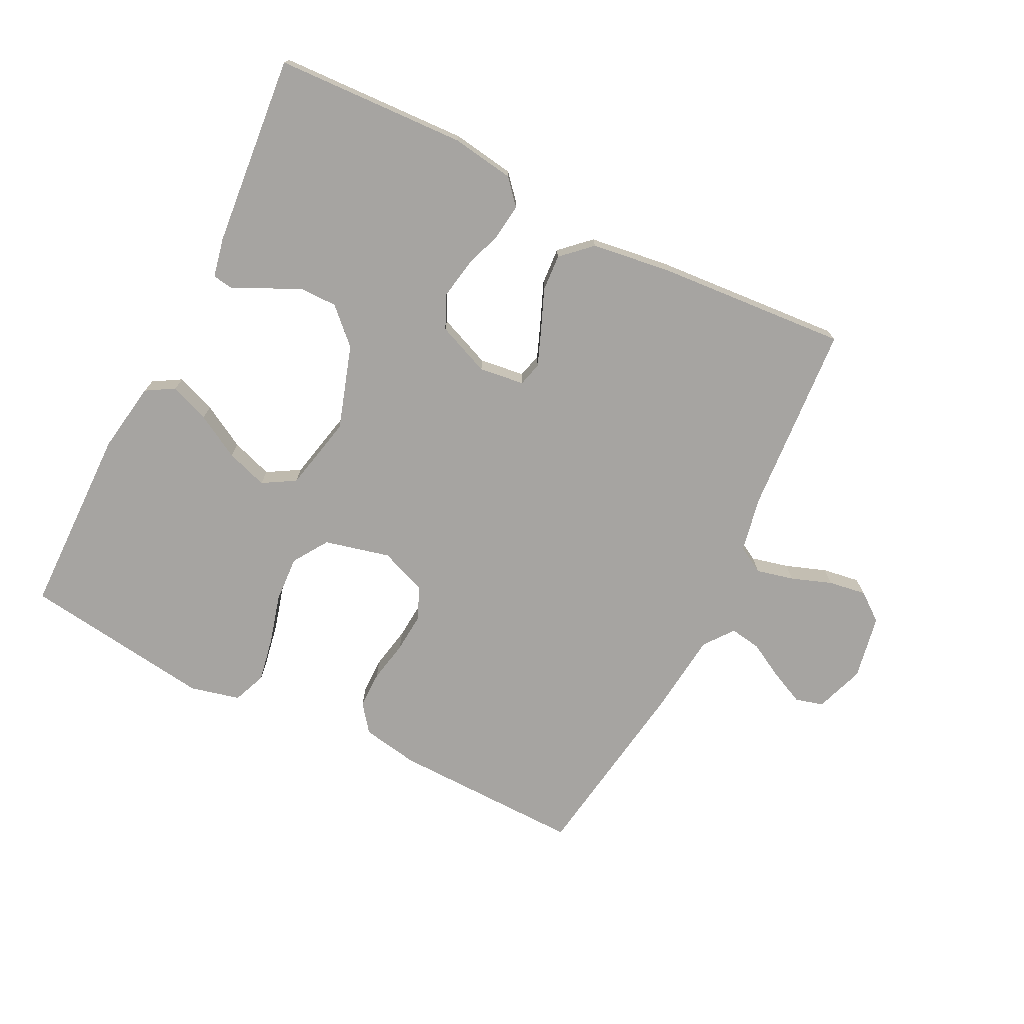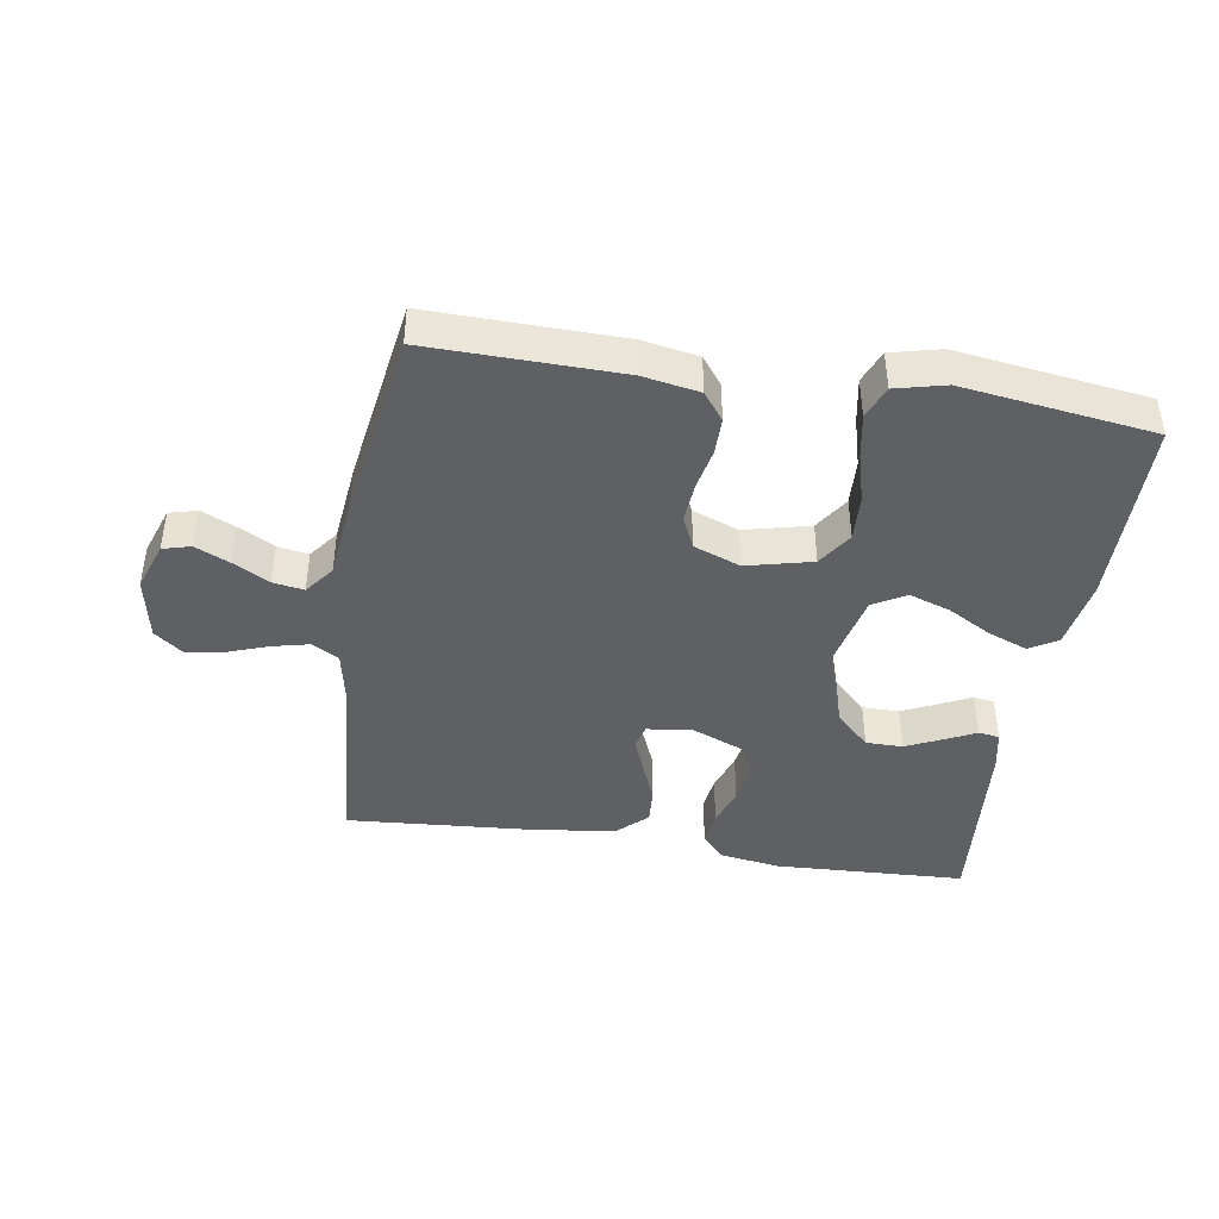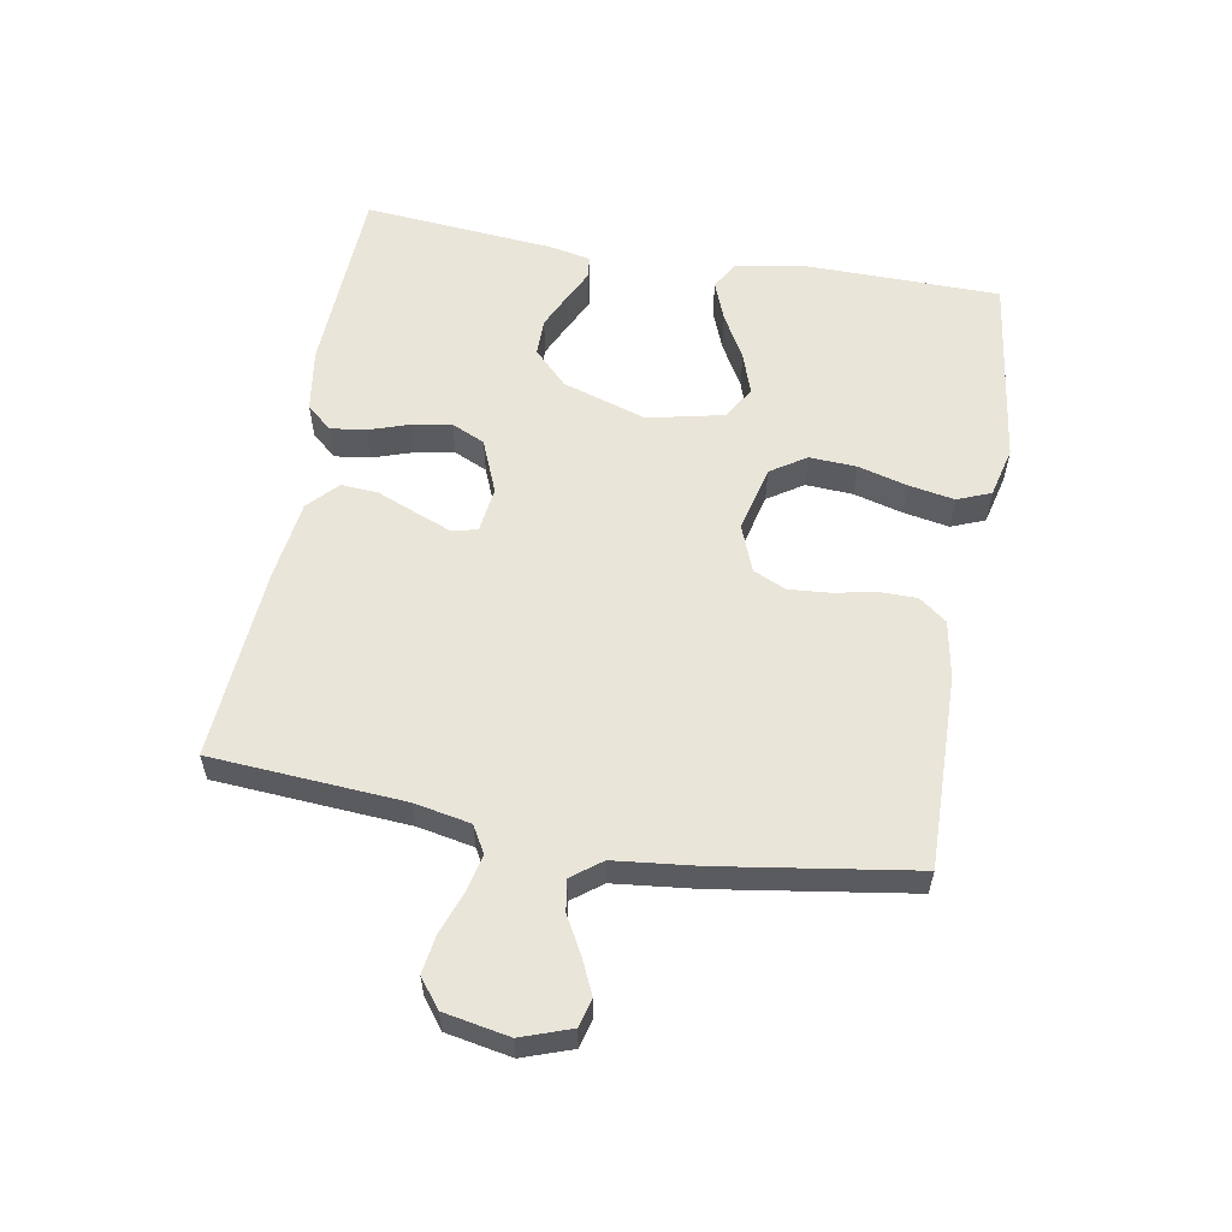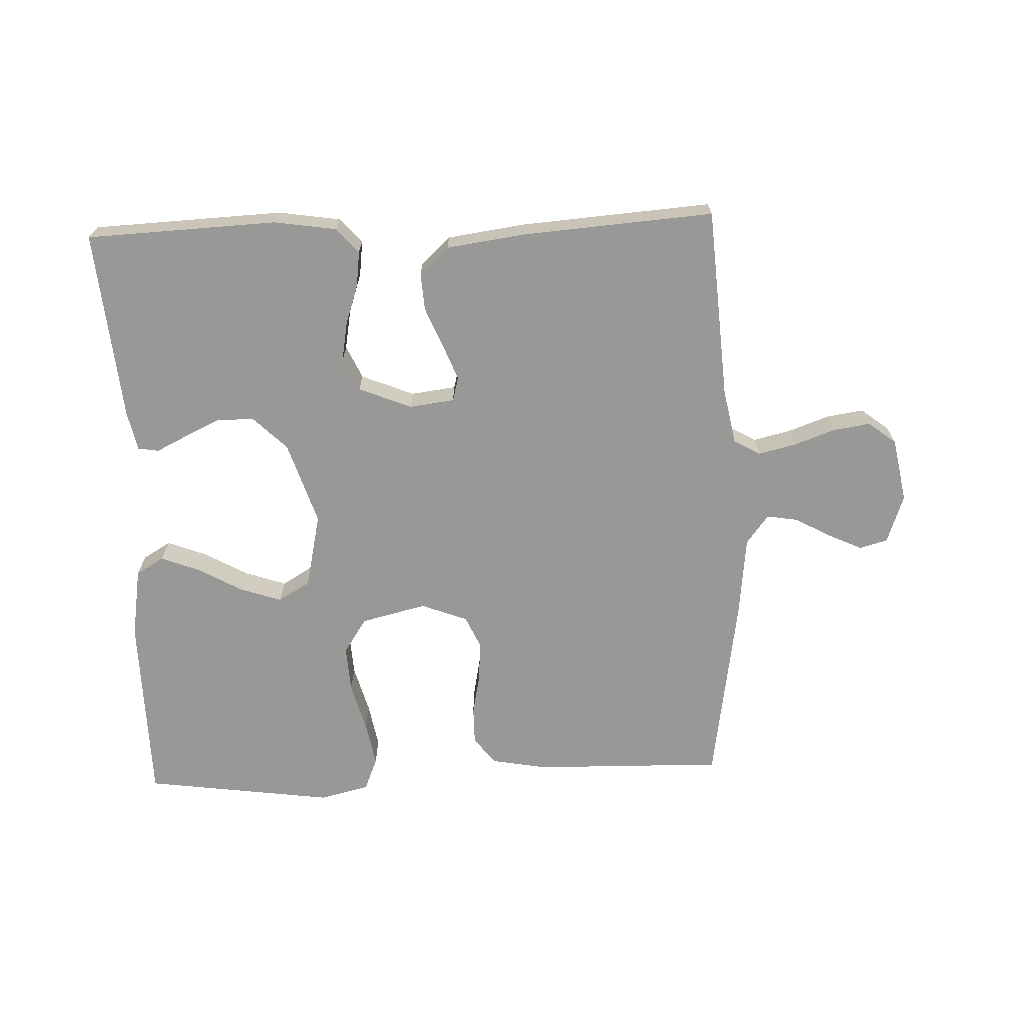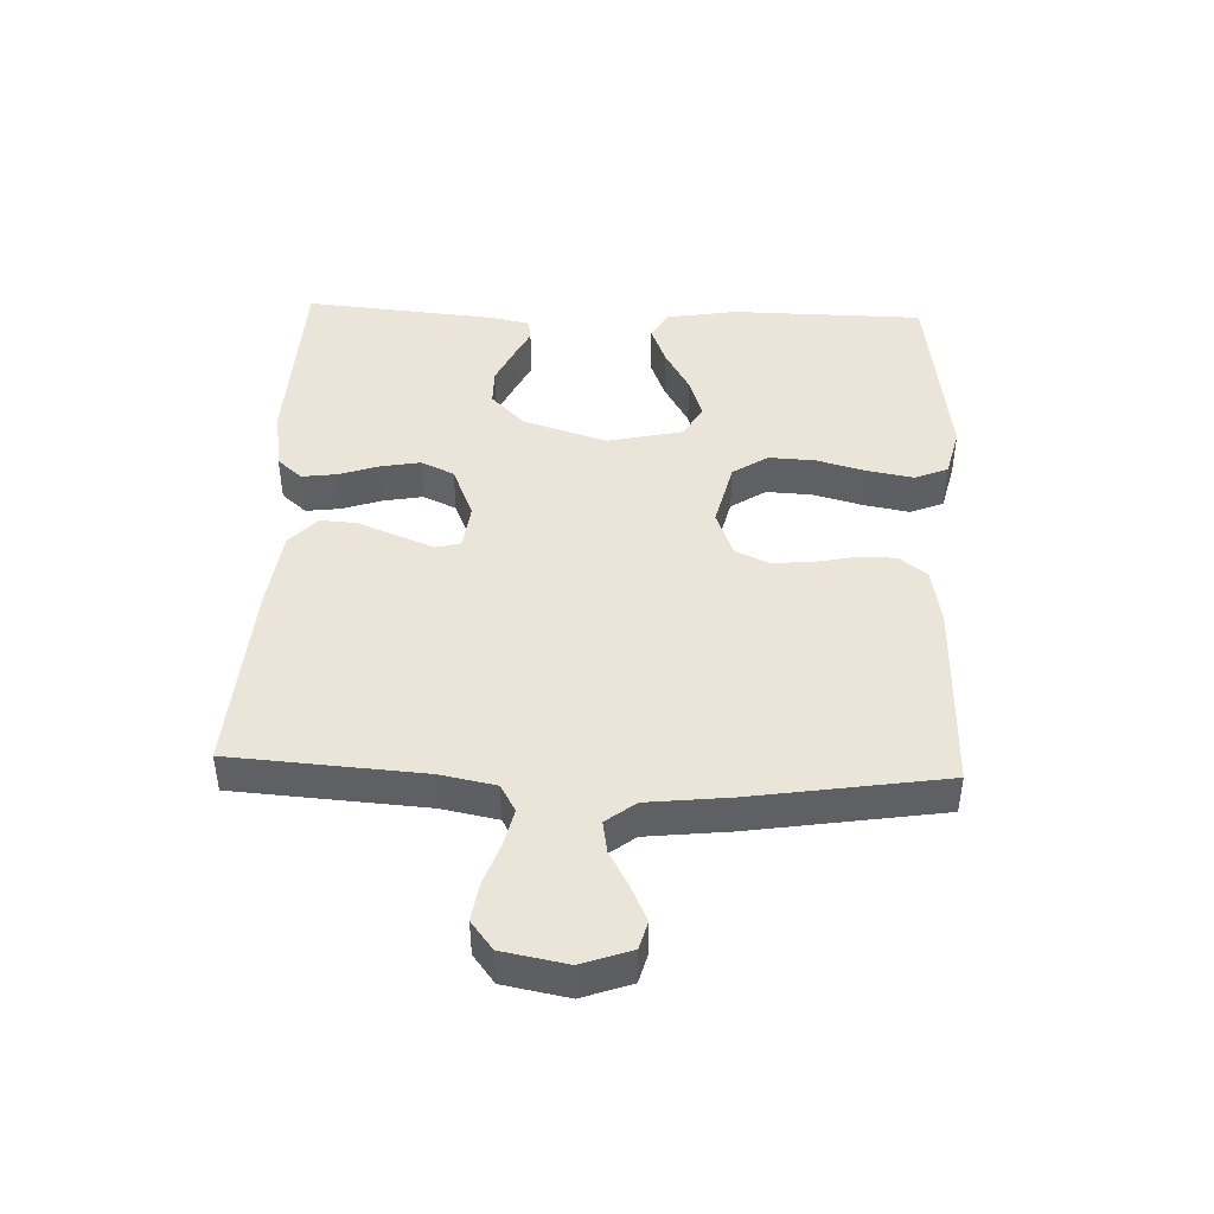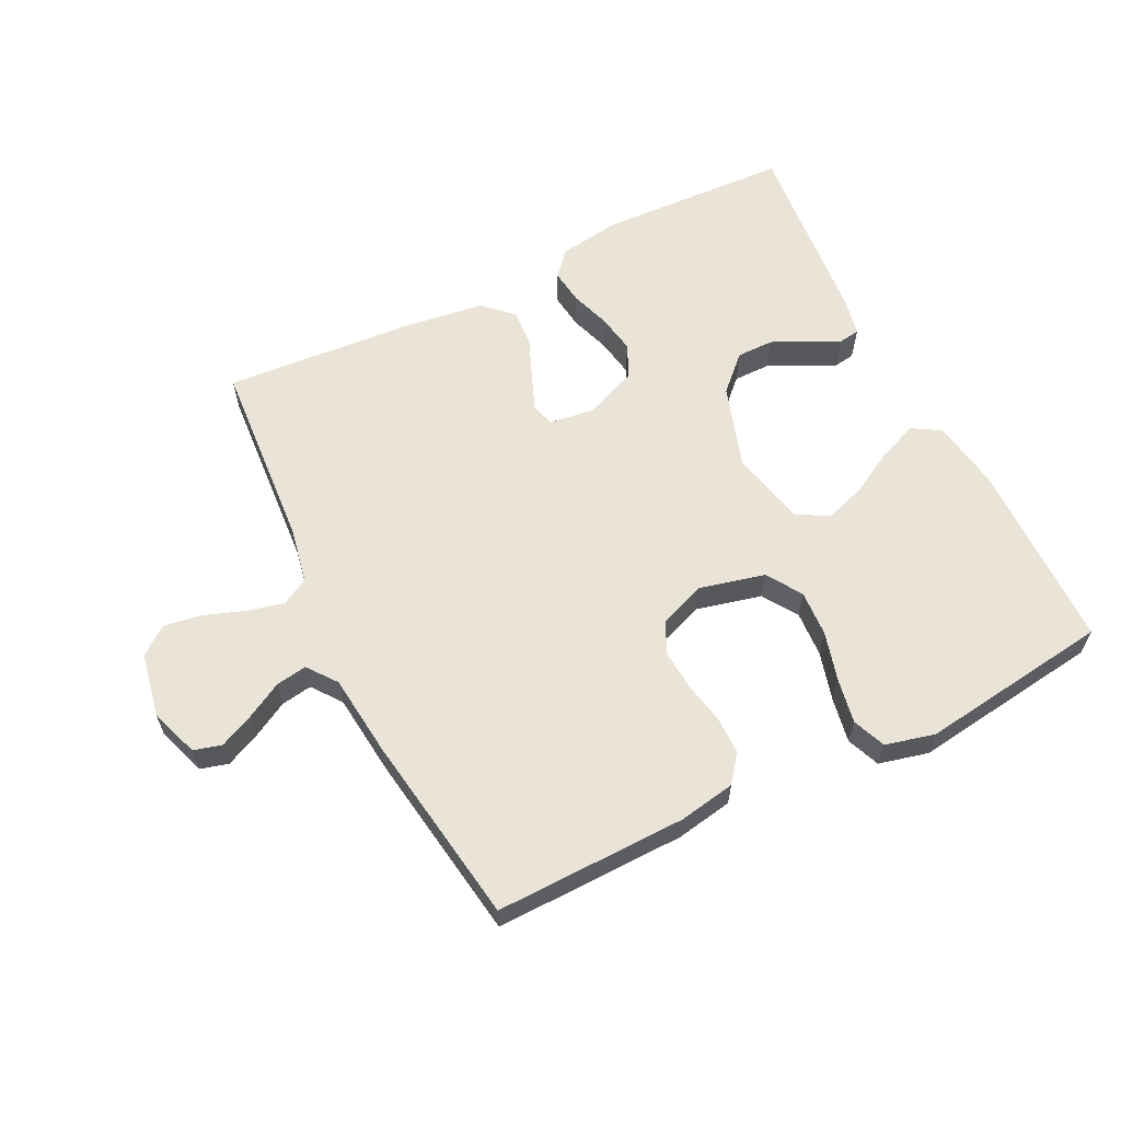
<metadata>
{"format":"obj","ext":"obj","renderer":"f3d","projection":"perspective","resolution":1024,"background":"white","views":[{"elev":-73.5,"azim":-26.5,"up":"+Y"},{"elev":-42.5,"azim":171.0,"up":"+Y"},{"elev":57.8,"azim":100.0,"up":"+Y"},{"elev":-68.4,"azim":2.2,"up":"+Y"},{"elev":44.5,"azim":92.2,"up":"+Y"},{"elev":61.2,"azim":153.7,"up":"+Y"}]}
</metadata>
<code>
v 0.5 0.07 -0.5
v 0.2 0.07 -0.494
v 0.111 0.07 -0.478
v 0.078 0.07 -0.435
v 0.078 0.07 -0.377
v 0.091 0.07 -0.311
v 0.096 0.07 -0.248
v 0.073 0.07 -0.197
v 0 0.07 -0.169
v -0.103 0.07 -0.194
v -0.139 0.07 -0.249
v -0.135 0.07 -0.322
v -0.114 0.07 -0.399
v -0.101 0.07 -0.47
v -0.122 0.07 -0.522
v -0.2 0.07 -0.541
v -0.5 0.07 -0.5
v -0.504 0.07 -0.2
v -0.486 0.07 -0.089
v -0.442 0.07 -0.063
v -0.38 0.07 -0.087
v -0.311 0.07 -0.126
v -0.246 0.07 -0.148
v -0.195 0.07 -0.118
v -0.169 0.07 0
v -0.211 0.07 0.131
v -0.264 0.07 0.183
v -0.322 0.07 0.183
v -0.378 0.07 0.157
v -0.427 0.07 0.133
v -0.46 0.07 0.138
v -0.473 0.07 0.2
v -0.5 0.07 0.5
v -0.2 0.07 0.513
v -0.102 0.07 0.498
v -0.068 0.07 0.459
v -0.075 0.07 0.404
v -0.096 0.07 0.342
v -0.107 0.07 0.28
v -0.083 0.07 0.228
v 0 0.07 0.194
v 0.071 0.07 0.203
v 0.081 0.07 0.241
v 0.059 0.07 0.297
v 0.033 0.07 0.36
v 0.029 0.07 0.418
v 0.075 0.07 0.461
v 0.2 0.07 0.478
v 0.5 0.07 0.5
v 0.521 0.07 0.2
v 0.538 0.07 0.113
v 0.58 0.07 0.089
v 0.639 0.07 0.103
v 0.703 0.07 0.126
v 0.762 0.07 0.135
v 0.806 0.07 0.101
v 0.825 0.07 0
v 0.798 0.07 -0.077
v 0.754 0.07 -0.089
v 0.7 0.07 -0.064
v 0.644 0.07 -0.033
v 0.595 0.07 -0.025
v 0.56 0.07 -0.071
v 0.546 0.07 -0.2
v 0.5 0 -0.5
v 0.2 0 -0.494
v 0.111 0 -0.478
v 0.078 0 -0.435
v 0.078 0 -0.377
v 0.091 0 -0.311
v 0.096 0 -0.248
v 0.073 0 -0.197
v 0 0 -0.169
v -0.103 0 -0.194
v -0.139 0 -0.249
v -0.135 0 -0.322
v -0.114 0 -0.399
v -0.101 0 -0.47
v -0.122 0 -0.522
v -0.2 0 -0.541
v -0.5 0 -0.5
v -0.504 0 -0.2
v -0.486 0 -0.089
v -0.442 0 -0.063
v -0.38 0 -0.087
v -0.311 0 -0.126
v -0.246 0 -0.148
v -0.195 0 -0.118
v -0.169 0 0
v -0.211 0 0.131
v -0.264 0 0.183
v -0.322 0 0.183
v -0.378 0 0.157
v -0.427 0 0.133
v -0.46 0 0.138
v -0.473 0 0.2
v -0.5 0 0.5
v -0.2 0 0.513
v -0.102 0 0.498
v -0.068 0 0.459
v -0.075 0 0.404
v -0.096 0 0.342
v -0.107 0 0.28
v -0.083 0 0.228
v 0 0 0.194
v 0.071 0 0.203
v 0.081 0 0.241
v 0.059 0 0.297
v 0.033 0 0.36
v 0.029 0 0.418
v 0.075 0 0.461
v 0.2 0 0.478
v 0.5 0 0.5
v 0.521 0 0.2
v 0.538 0 0.113
v 0.58 0 0.089
v 0.639 0 0.103
v 0.703 0 0.126
v 0.762 0 0.135
v 0.806 0 0.101
v 0.825 0 0
v 0.798 0 -0.077
v 0.754 0 -0.089
v 0.7 0 -0.064
v 0.644 0 -0.033
v 0.595 0 -0.025
v 0.56 0 -0.071
v 0.546 0 -0.2
f 4 5 6
f 3 4 6
f 2 3 6
f 1 2 6
f 64 1 6
f 63 64 6
f 62 63 6 7
f 59 60 61
f 58 59 61
f 57 58 61
f 56 57 61
f 55 56 61
f 54 55 61
f 53 54 61
f 52 53 61 62
f 62 7 8
f 52 62 8
f 51 52 8
f 48 49 50
f 47 48 50
f 46 47 50
f 45 46 50
f 44 45 50
f 43 44 50 51
f 51 8 9
f 43 51 9
f 42 43 9
f 36 37 38
f 35 36 38
f 34 35 38
f 33 34 38
f 32 33 38
f 31 32 38
f 30 31 38
f 29 30 38
f 28 29 38
f 27 28 38 39
f 26 27 39 40
f 20 21 22
f 19 20 22
f 18 19 22
f 17 18 22
f 16 17 22
f 15 16 22
f 14 15 22
f 13 14 22
f 12 13 22
f 11 12 22 23
f 10 11 23 24
f 10 24 25
f 9 10 25
f 42 9 25
f 41 42 25
f 25 26 40 41
f 70 69 68
f 70 68 67
f 70 67 66
f 70 66 65
f 70 65 128
f 70 128 127
f 71 70 127 126
f 125 124 123
f 125 123 122
f 125 122 121
f 125 121 120
f 125 120 119
f 125 119 118
f 125 118 117
f 126 125 117 116
f 72 71 126
f 72 126 116
f 72 116 115
f 114 113 112
f 114 112 111
f 114 111 110
f 114 110 109
f 114 109 108
f 115 114 108 107
f 73 72 115
f 73 115 107
f 73 107 106
f 102 101 100
f 102 100 99
f 102 99 98
f 102 98 97
f 102 97 96
f 102 96 95
f 102 95 94
f 102 94 93
f 102 93 92
f 103 102 92 91
f 104 103 91 90
f 86 85 84
f 86 84 83
f 86 83 82
f 86 82 81
f 86 81 80
f 86 80 79
f 86 79 78
f 86 78 77
f 86 77 76
f 87 86 76 75
f 88 87 75 74
f 89 88 74
f 89 74 73
f 89 73 106
f 89 106 105
f 105 104 90 89
f 1 65 66 2
f 2 66 67 3
f 3 67 68 4
f 4 68 69 5
f 5 69 70 6
f 6 70 71 7
f 7 71 72 8
f 8 72 73 9
f 9 73 74 10
f 10 74 75 11
f 11 75 76 12
f 12 76 77 13
f 13 77 78 14
f 14 78 79 15
f 15 79 80 16
f 16 80 81 17
f 17 81 82 18
f 18 82 83 19
f 19 83 84 20
f 20 84 85 21
f 21 85 86 22
f 22 86 87 23
f 23 87 88 24
f 24 88 89 25
f 25 89 90 26
f 26 90 91 27
f 27 91 92 28
f 28 92 93 29
f 29 93 94 30
f 30 94 95 31
f 31 95 96 32
f 32 96 97 33
f 33 97 98 34
f 34 98 99 35
f 35 99 100 36
f 36 100 101 37
f 37 101 102 38
f 38 102 103 39
f 39 103 104 40
f 40 104 105 41
f 41 105 106 42
f 42 106 107 43
f 43 107 108 44
f 44 108 109 45
f 45 109 110 46
f 46 110 111 47
f 47 111 112 48
f 48 112 113 49
f 49 113 114 50
f 50 114 115 51
f 51 115 116 52
f 52 116 117 53
f 53 117 118 54
f 54 118 119 55
f 55 119 120 56
f 56 120 121 57
f 57 121 122 58
f 58 122 123 59
f 59 123 124 60
f 60 124 125 61
f 61 125 126 62
f 62 126 127 63
f 63 127 128 64
f 64 128 65 1

</code>
